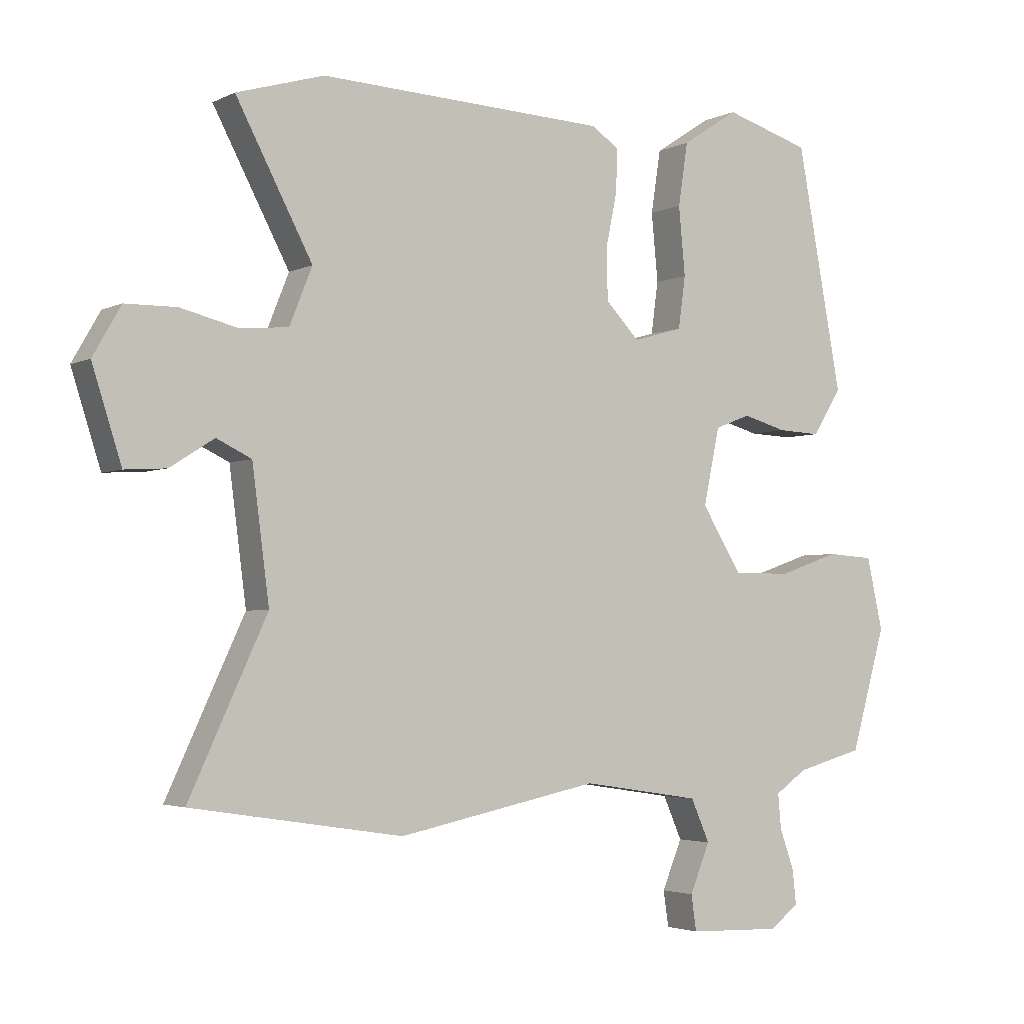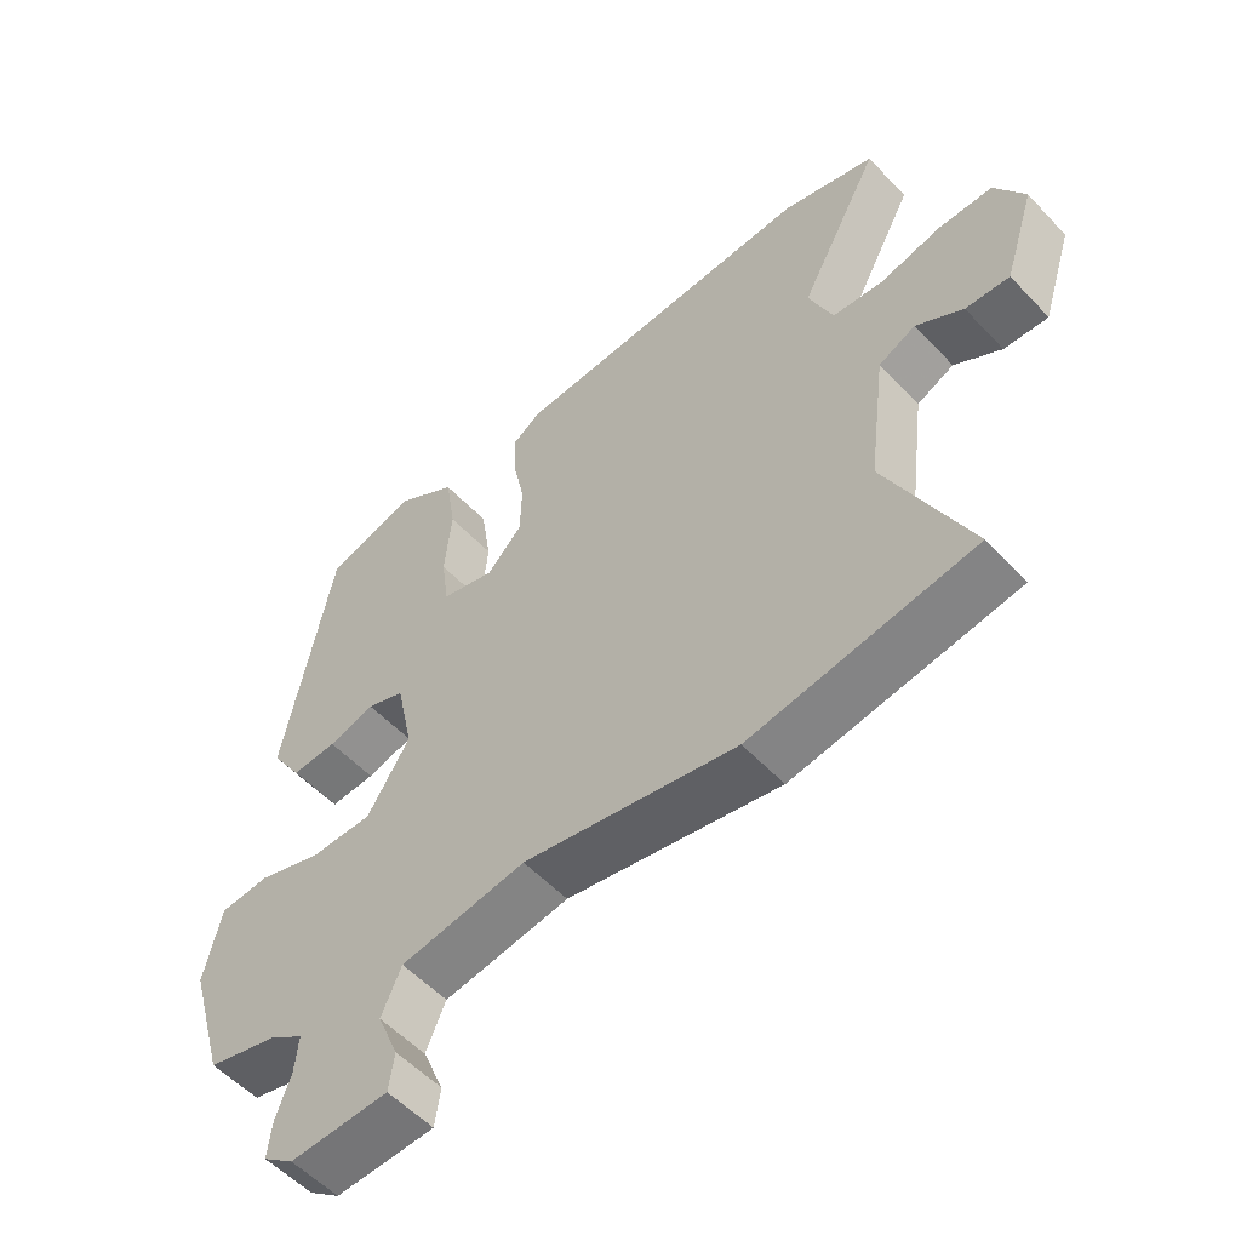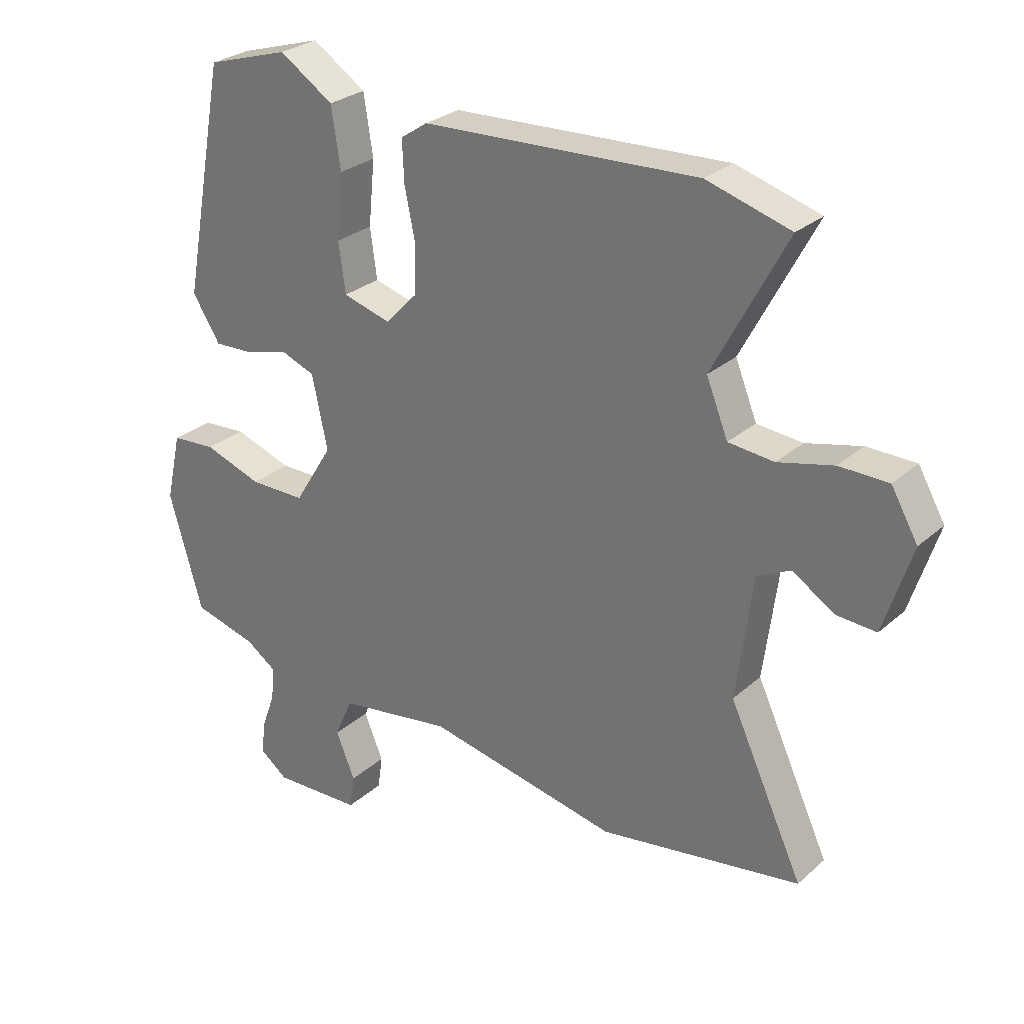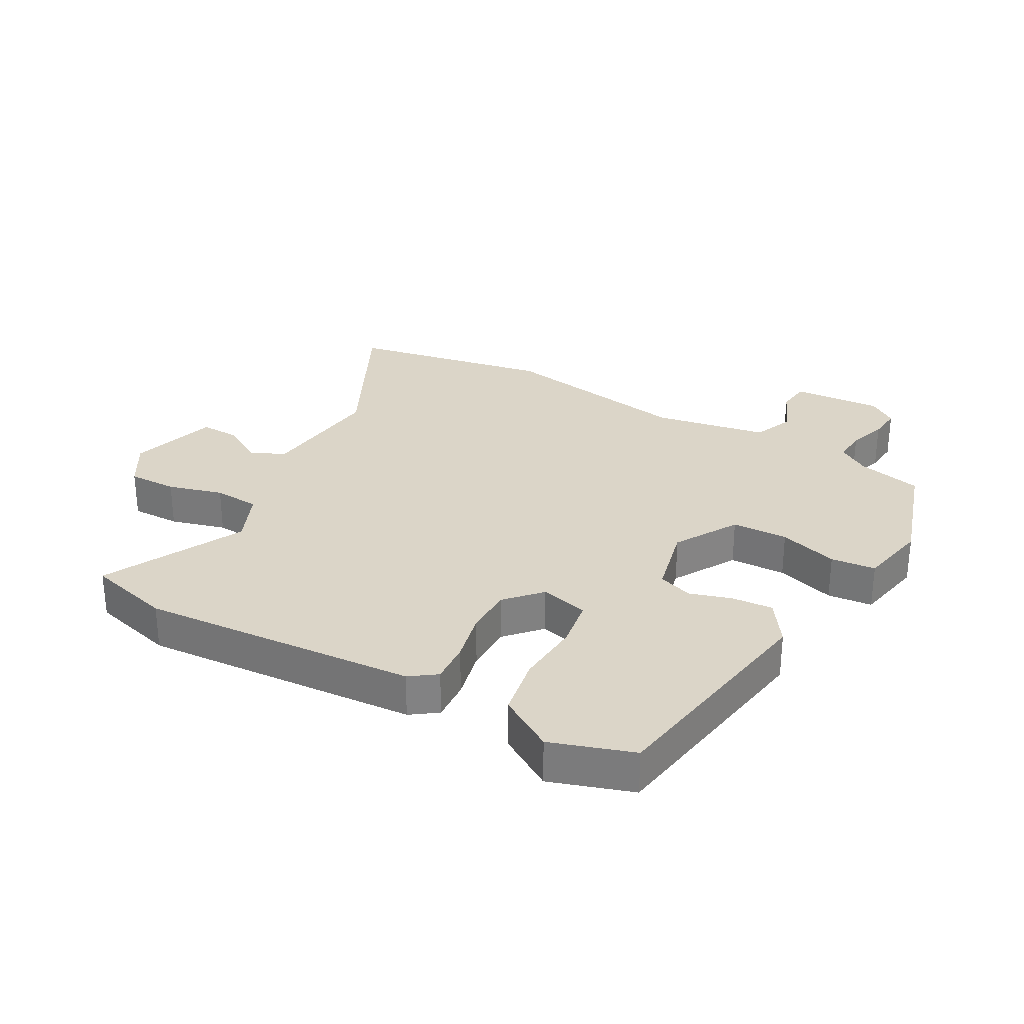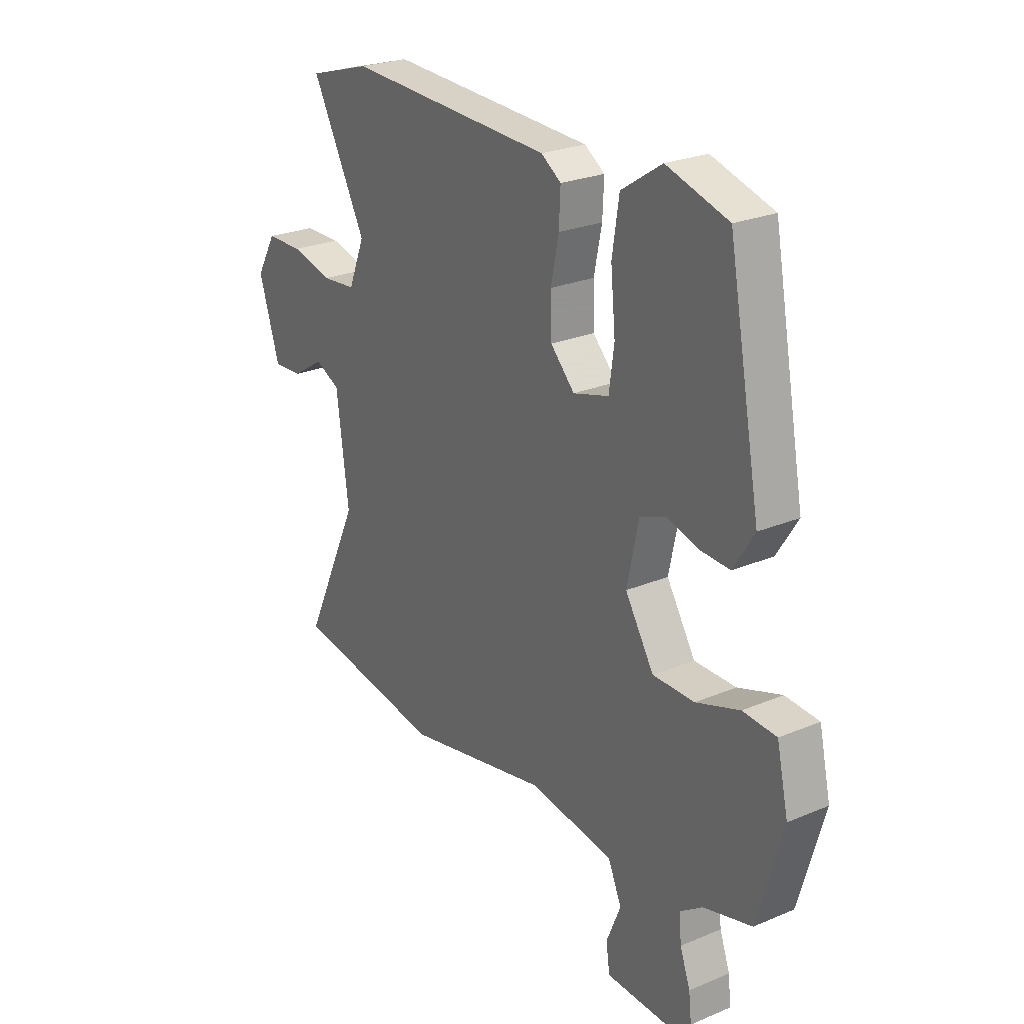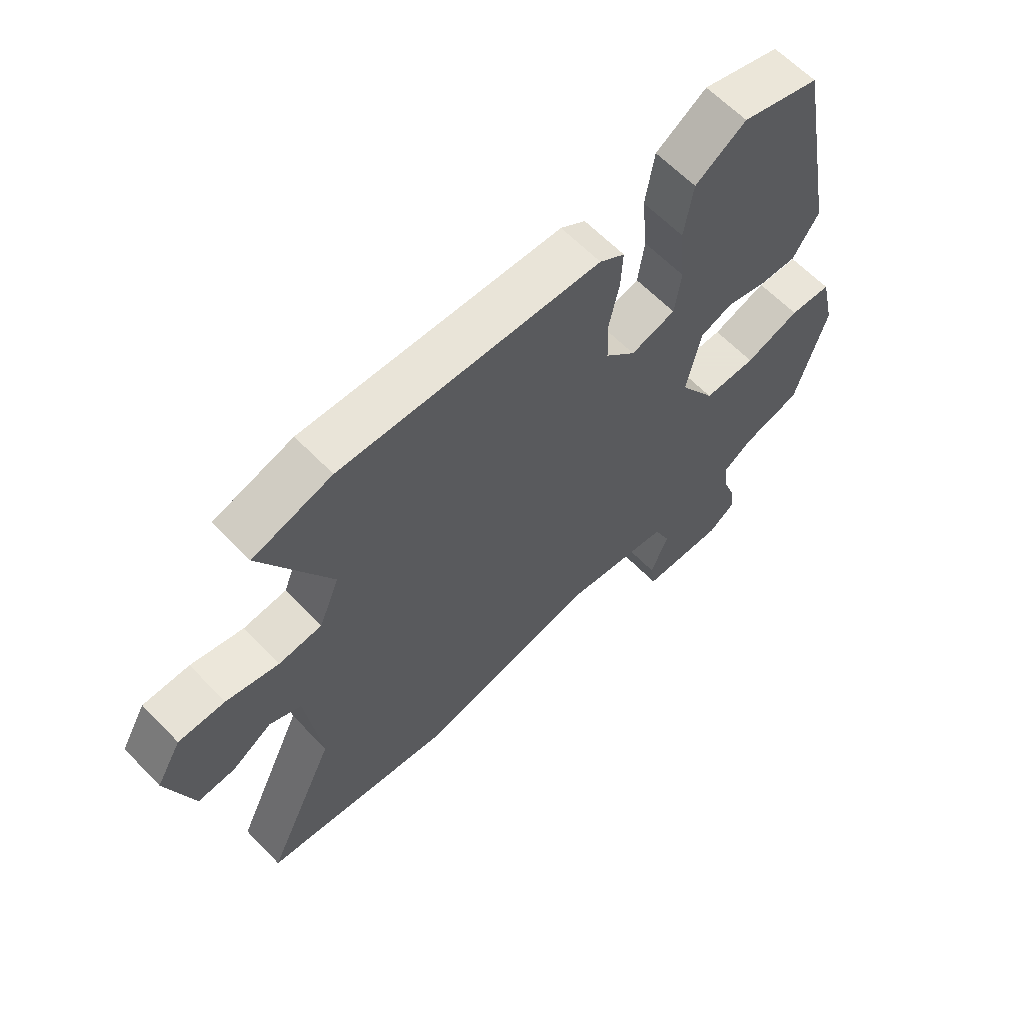
<metadata>
{"format":"obj","ext":"obj","renderer":"f3d","projection":"perspective","resolution":1024,"background":"white","views":[{"elev":-3.1,"azim":-32.3,"up":"+Z"},{"elev":-55.1,"azim":-137.7,"up":"+Z"},{"elev":27.7,"azim":-142.8,"up":"+Z"},{"elev":29.6,"azim":27.7,"up":"+Y"},{"elev":25.0,"azim":55.6,"up":"+Z"},{"elev":62.8,"azim":-44.0,"up":"+Z"}]}
</metadata>
<code>
v -0.326 0.07 -0.527
v -0.652 0.07 -0.476
v -0.532 0.07 -0.218
v -0.558 0.07 -0.017
v -0.612 0.07 0.009
v -0.68 0.07 -0.034
v -0.744 0.07 -0.038
v -0.789 0.07 0.103
v -0.746 0.07 0.178
v -0.667 0.07 0.179
v -0.578 0.07 0.157
v -0.504 0.07 0.164
v -0.469 0.07 0.251
v -0.587 0.07 0.474
v -0.452 0.07 0.514
v -0.007 0.07 0.495
v 0.036 0.07 0.466
v 0.033 0.07 0.399
v 0.016 0.07 0.317
v 0.018 0.07 0.239
v 0.07 0.07 0.185
v 0.147 0.07 0.207
v 0.158 0.07 0.287
v 0.148 0.07 0.392
v 0.163 0.07 0.489
v 0.25 0.07 0.546
v 0.383 0.07 0.506
v 0.453 0.07 0.132
v 0.408 0.07 0.061
v 0.342 0.07 0.064
v 0.274 0.07 0.083
v 0.219 0.07 0.062
v 0.194 0.07 -0.056
v 0.256 0.07 -0.156
v 0.346 0.07 -0.156
v 0.44 0.07 -0.124
v 0.512 0.07 -0.129
v 0.537 0.07 -0.24
v 0.483 0.07 -0.428
v 0.379 0.07 -0.456
v 0.33 0.07 -0.49
v 0.335 0.07 -0.544
v 0.357 0.07 -0.605
v 0.363 0.07 -0.659
v 0.318 0.07 -0.693
v 0.174 0.07 -0.688
v 0.166 0.07 -0.633
v 0.197 0.07 -0.558
v 0.168 0.07 -0.492
v -0.015 0.07 -0.464
v -0.326 0 -0.527
v -0.652 0 -0.476
v -0.532 0 -0.218
v -0.558 0 -0.017
v -0.612 0 0.009
v -0.68 0 -0.034
v -0.744 0 -0.038
v -0.789 0 0.103
v -0.746 0 0.178
v -0.667 0 0.179
v -0.578 0 0.157
v -0.504 0 0.164
v -0.469 0 0.251
v -0.587 0 0.474
v -0.452 0 0.514
v -0.007 0 0.495
v 0.036 0 0.466
v 0.033 0 0.399
v 0.016 0 0.317
v 0.018 0 0.239
v 0.07 0 0.185
v 0.147 0 0.207
v 0.158 0 0.287
v 0.148 0 0.392
v 0.163 0 0.489
v 0.25 0 0.546
v 0.383 0 0.506
v 0.453 0 0.132
v 0.408 0 0.061
v 0.342 0 0.064
v 0.274 0 0.083
v 0.219 0 0.062
v 0.194 0 -0.056
v 0.256 0 -0.156
v 0.346 0 -0.156
v 0.44 0 -0.124
v 0.512 0 -0.129
v 0.537 0 -0.24
v 0.483 0 -0.428
v 0.379 0 -0.456
v 0.33 0 -0.49
v 0.335 0 -0.544
v 0.357 0 -0.605
v 0.363 0 -0.659
v 0.318 0 -0.693
v 0.174 0 -0.688
v 0.166 0 -0.633
v 0.197 0 -0.558
v 0.168 0 -0.492
v -0.015 0 -0.464
f 45 46 47 48
f 45 48 49
f 42 43 44 45
f 41 42 45 49
f 40 41 49 50
f 38 39 40 50
f 35 36 37 38
f 34 35 38 50
f 28 29 30 31
f 26 27 28 31
f 26 31 32
f 23 24 25 26
f 22 23 26 32
f 21 22 32 33
f 16 17 18 19
f 16 19 20
f 13 14 15 16
f 12 13 16 20
f 8 9 10 11
f 8 11 12
f 5 6 7 8
f 4 5 8 12
f 3 4 12 20
f 33 34 50 1
f 3 20 21 33
f 1 2 3 33
f 98 97 96 95
f 99 98 95
f 95 94 93 92
f 99 95 92 91
f 100 99 91 90
f 100 90 89 88
f 88 87 86 85
f 100 88 85 84
f 81 80 79 78
f 81 78 77 76
f 82 81 76
f 76 75 74 73
f 82 76 73 72
f 83 82 72 71
f 69 68 67 66
f 70 69 66
f 66 65 64 63
f 70 66 63 62
f 61 60 59 58
f 62 61 58
f 58 57 56 55
f 62 58 55 54
f 70 62 54 53
f 51 100 84 83
f 83 71 70 53
f 83 53 52 51
f 1 51 52 2
f 2 52 53 3
f 3 53 54 4
f 4 54 55 5
f 5 55 56 6
f 6 56 57 7
f 7 57 58 8
f 8 58 59 9
f 9 59 60 10
f 10 60 61 11
f 11 61 62 12
f 12 62 63 13
f 13 63 64 14
f 14 64 65 15
f 15 65 66 16
f 16 66 67 17
f 17 67 68 18
f 18 68 69 19
f 19 69 70 20
f 20 70 71 21
f 21 71 72 22
f 22 72 73 23
f 23 73 74 24
f 24 74 75 25
f 25 75 76 26
f 26 76 77 27
f 27 77 78 28
f 28 78 79 29
f 29 79 80 30
f 30 80 81 31
f 31 81 82 32
f 32 82 83 33
f 33 83 84 34
f 34 84 85 35
f 35 85 86 36
f 36 86 87 37
f 37 87 88 38
f 38 88 89 39
f 39 89 90 40
f 40 90 91 41
f 41 91 92 42
f 42 92 93 43
f 43 93 94 44
f 44 94 95 45
f 45 95 96 46
f 46 96 97 47
f 47 97 98 48
f 48 98 99 49
f 49 99 100 50
f 50 100 51 1

</code>
